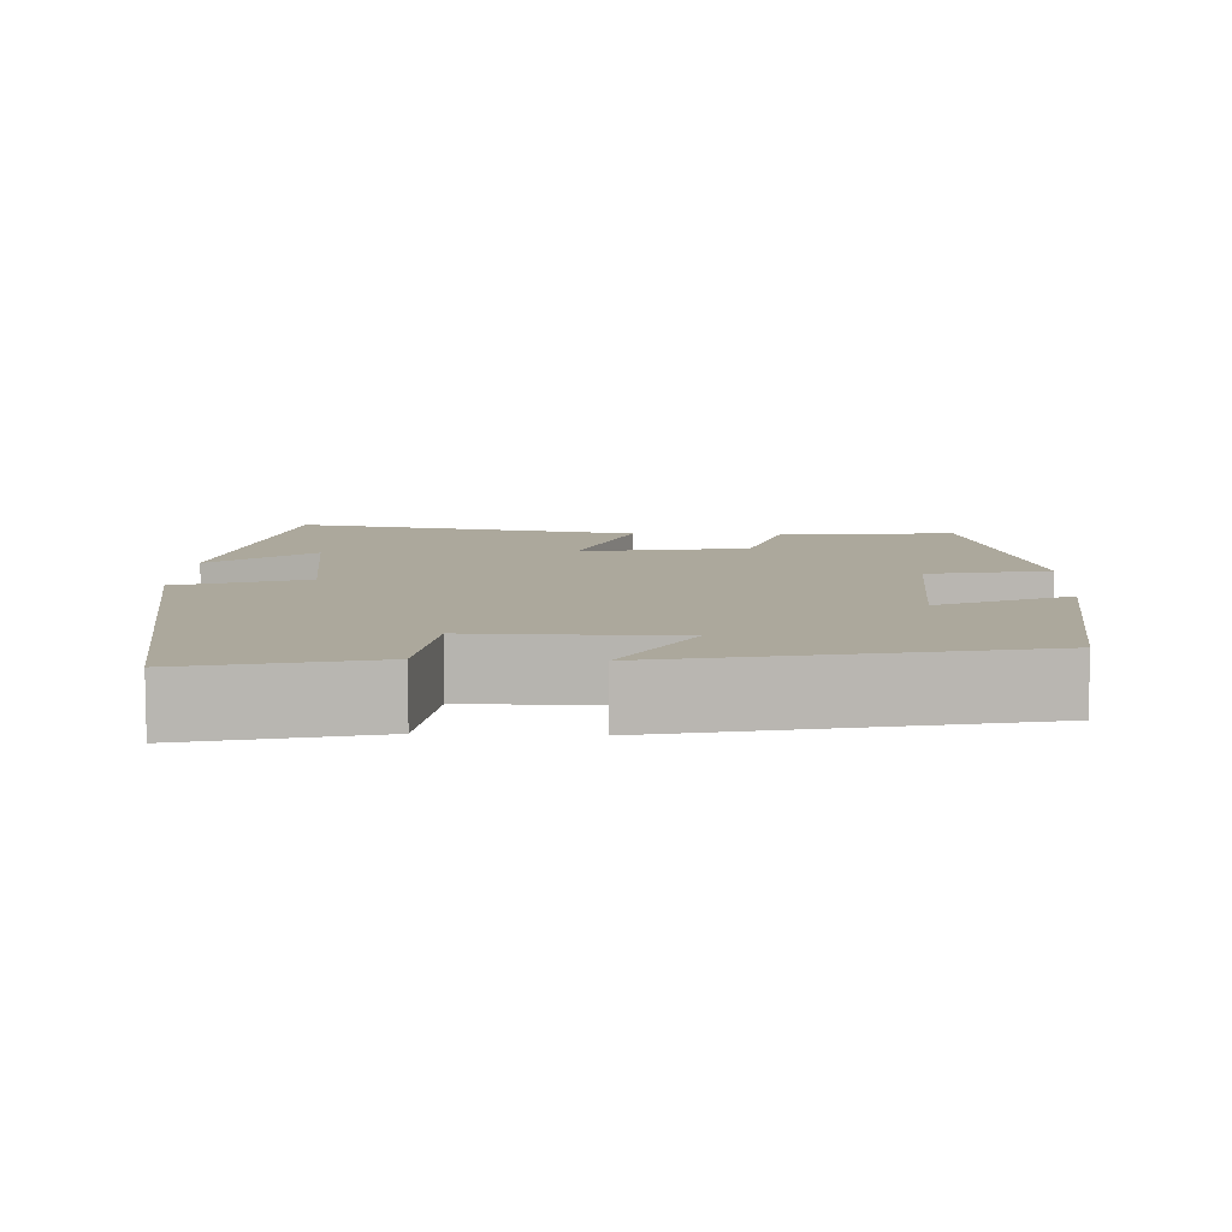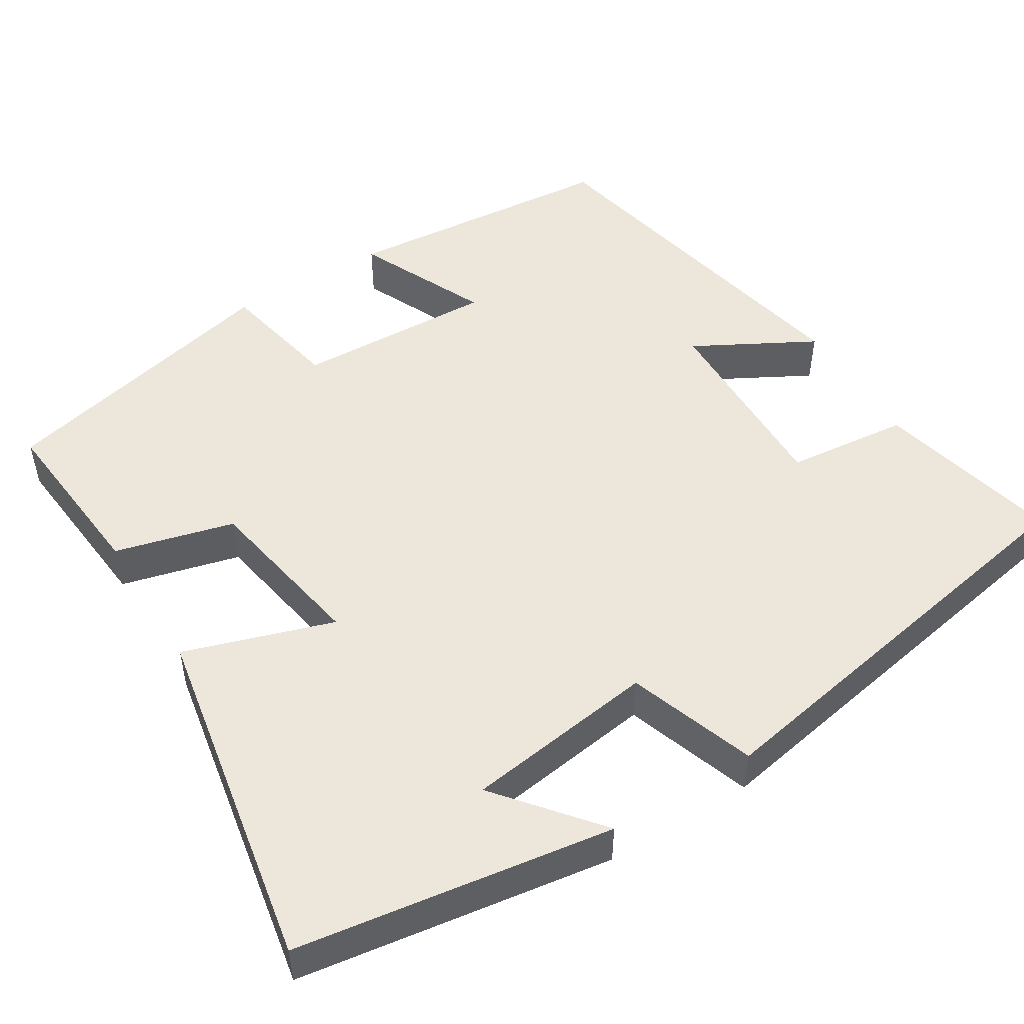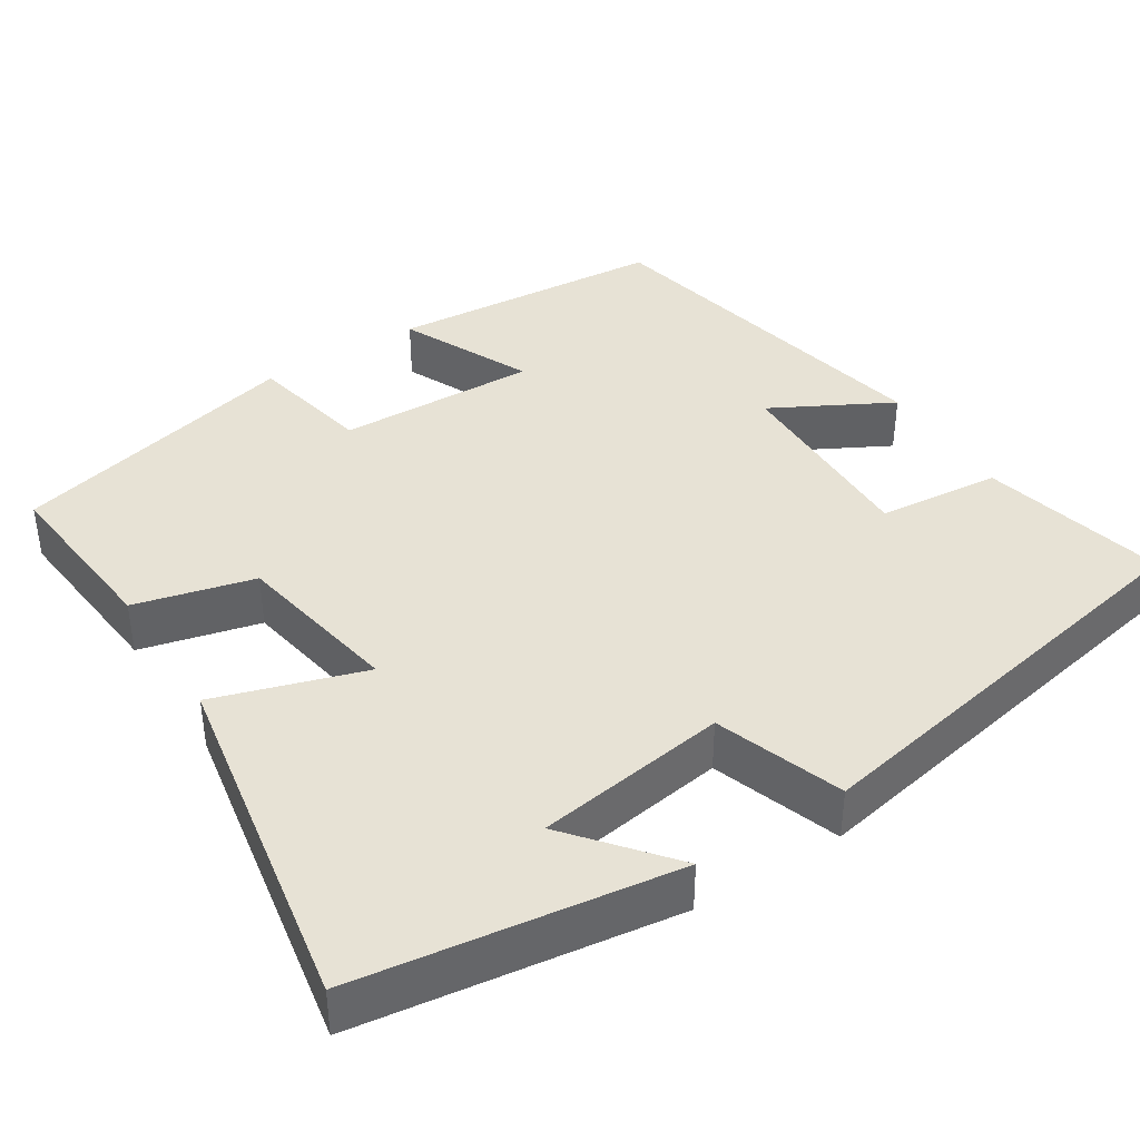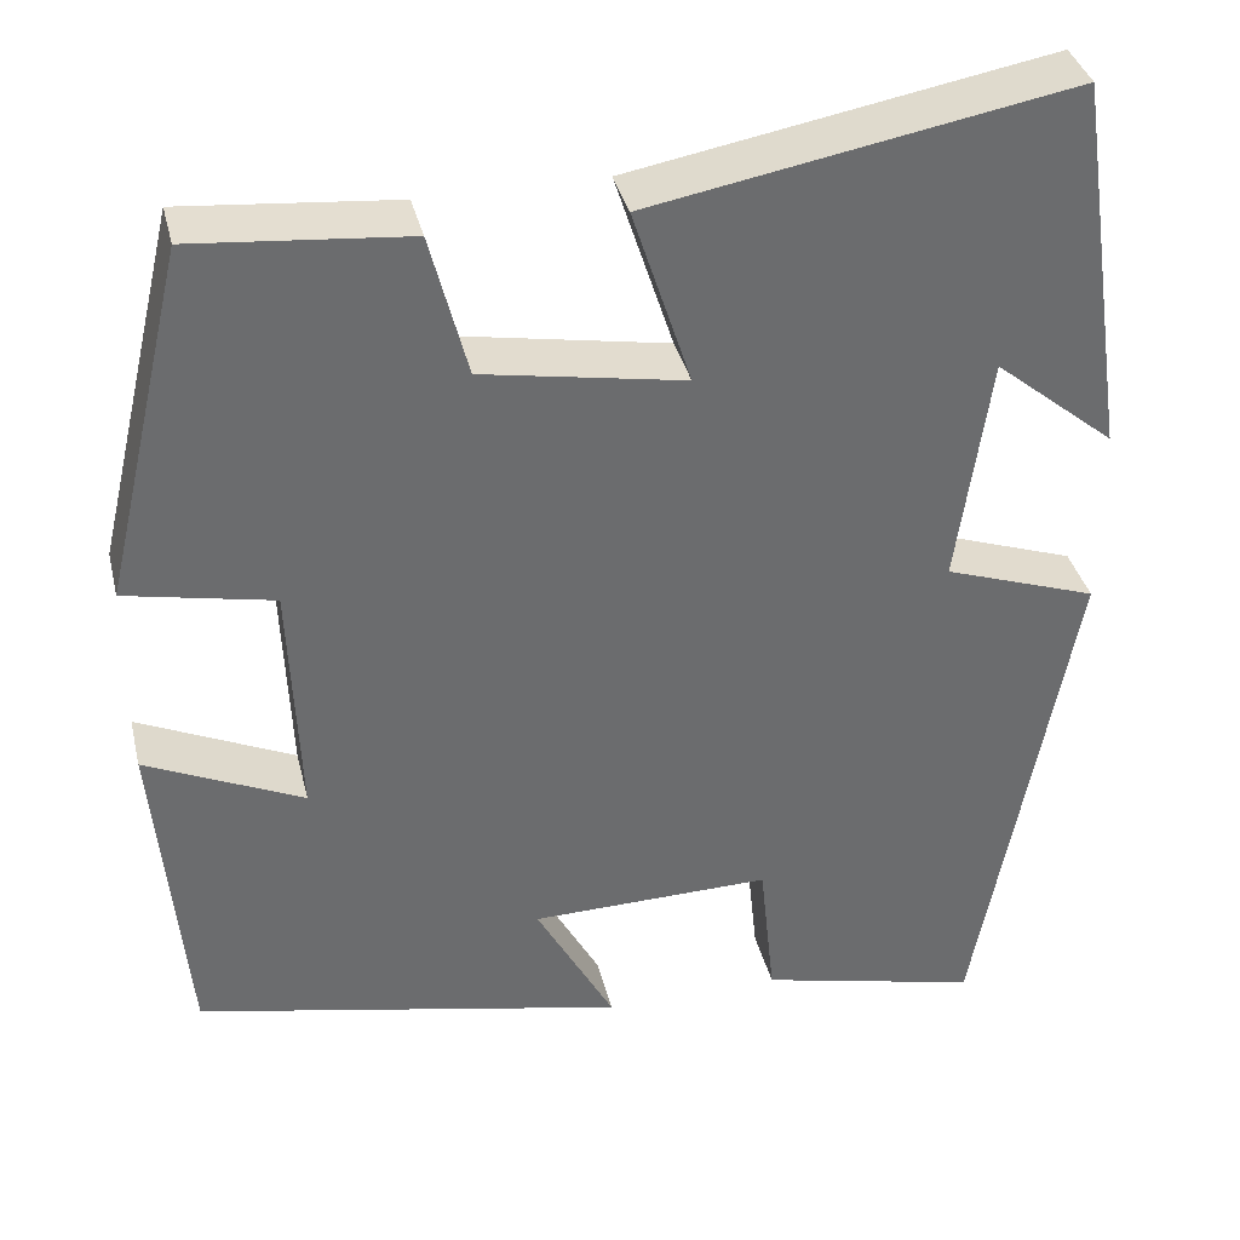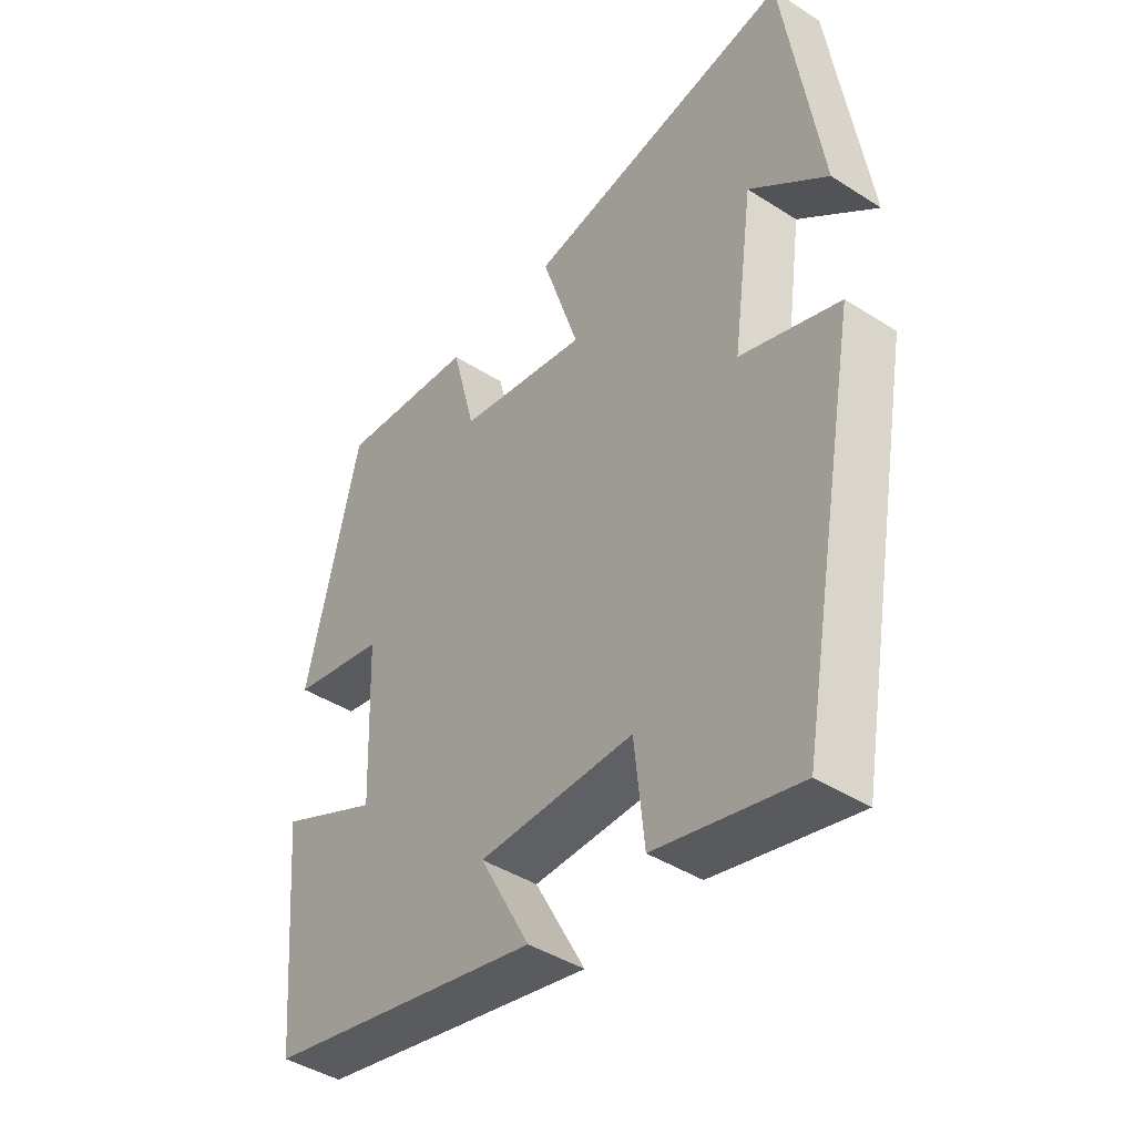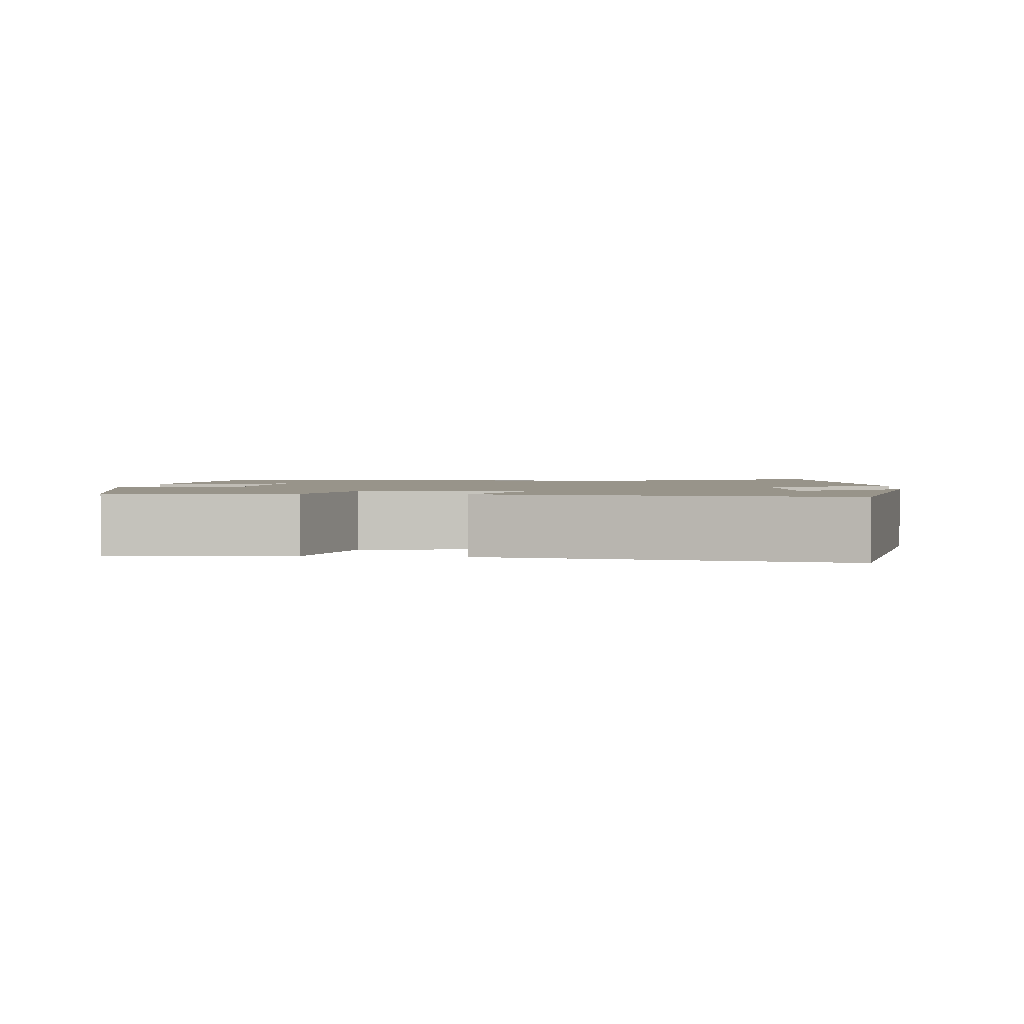
<metadata>
{"format":"obj","ext":"obj","renderer":"f3d","projection":"perspective","resolution":1024,"background":"white","views":[{"elev":8.5,"azim":-177.3,"up":"+Y"},{"elev":50.3,"azim":58.4,"up":"+Y"},{"elev":40.3,"azim":57.3,"up":"+Y"},{"elev":36.8,"azim":-13.5,"up":"+Z"},{"elev":-43.0,"azim":52.8,"up":"+Z"},{"elev":1.8,"azim":5.9,"up":"+Y"}]}
</metadata>
<code>
v -0.413 0.07 0.521
v -0.189 0.07 0.5
v -0.15 0.07 0.349
v 0.062 0.07 0.311
v 0.001 0.07 0.5
v 0.441 0.07 0.579
v 0.5 0.07 0.178
v 0.373 0.07 0.282
v 0.339 0.07 0.04
v 0.5 0.07 -0.016
v 0.4 0.07 -0.556
v 0.168 0.07 -0.5
v 0.152 0.07 -0.345
v -0.1 0.07 -0.349
v -0.018 0.07 -0.5
v -0.469 0.07 -0.403
v -0.5 0.07 -0.055
v -0.336 0.07 -0.131
v -0.346 0.07 0.121
v -0.5 0.07 0.153
v -0.413 0 0.521
v -0.189 0 0.5
v -0.15 0 0.349
v 0.062 0 0.311
v 0.001 0 0.5
v 0.441 0 0.579
v 0.5 0 0.178
v 0.373 0 0.282
v 0.339 0 0.04
v 0.5 0 -0.016
v 0.4 0 -0.556
v 0.168 0 -0.5
v 0.152 0 -0.345
v -0.1 0 -0.349
v -0.018 0 -0.5
v -0.469 0 -0.403
v -0.5 0 -0.055
v -0.336 0 -0.131
v -0.346 0 0.121
v -0.5 0 0.153
f 1 2 3
f 20 1 3
f 19 20 3
f 18 19 3 4
f 16 17 18
f 15 16 18
f 14 15 18
f 13 14 18 4
f 11 12 13
f 10 11 13
f 9 10 13
f 8 9 13 4
f 6 7 8
f 4 5 6 8
f 23 22 21
f 23 21 40
f 23 40 39
f 24 23 39 38
f 38 37 36
f 38 36 35
f 38 35 34
f 24 38 34 33
f 33 32 31
f 33 31 30
f 33 30 29
f 24 33 29 28
f 28 27 26
f 28 26 25 24
f 1 21 22 2
f 2 22 23 3
f 3 23 24 4
f 4 24 25 5
f 5 25 26 6
f 6 26 27 7
f 7 27 28 8
f 8 28 29 9
f 9 29 30 10
f 10 30 31 11
f 11 31 32 12
f 12 32 33 13
f 13 33 34 14
f 14 34 35 15
f 15 35 36 16
f 16 36 37 17
f 17 37 38 18
f 18 38 39 19
f 19 39 40 20
f 20 40 21 1

</code>
